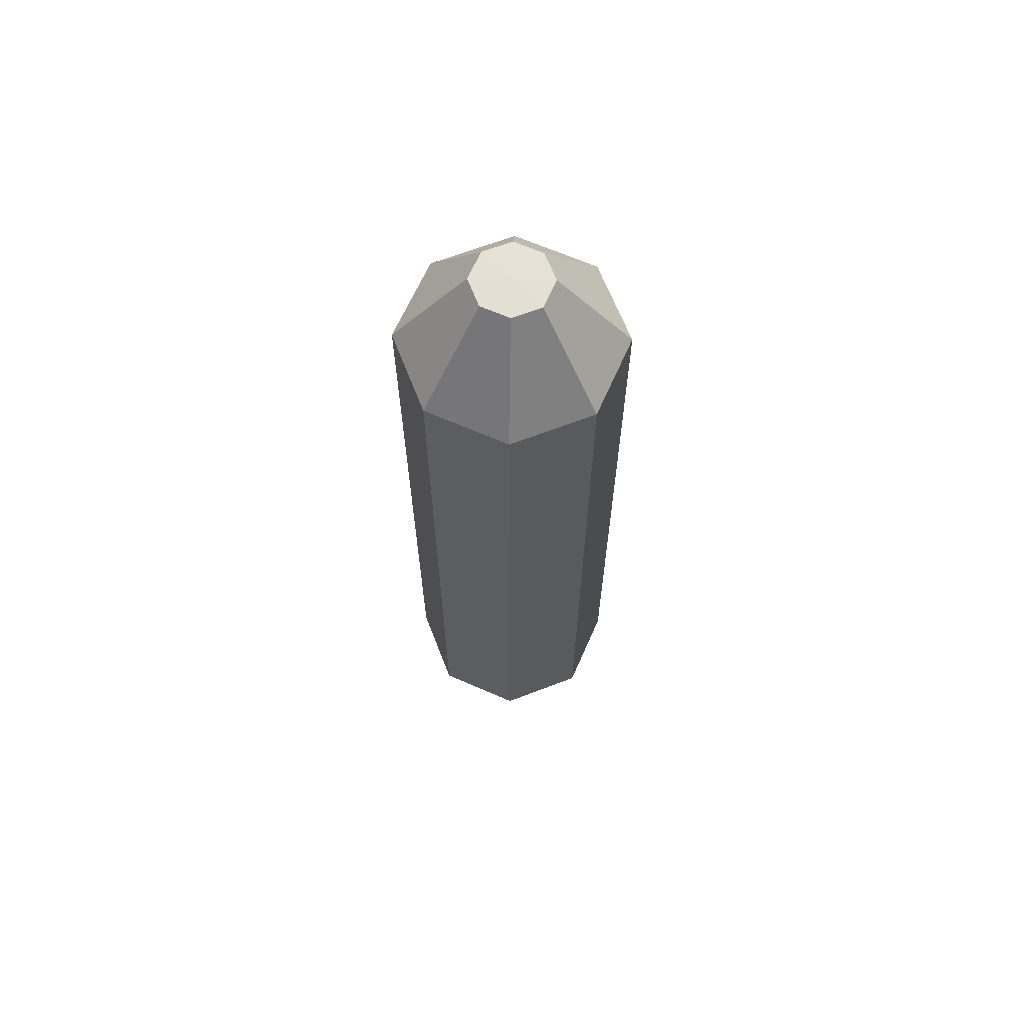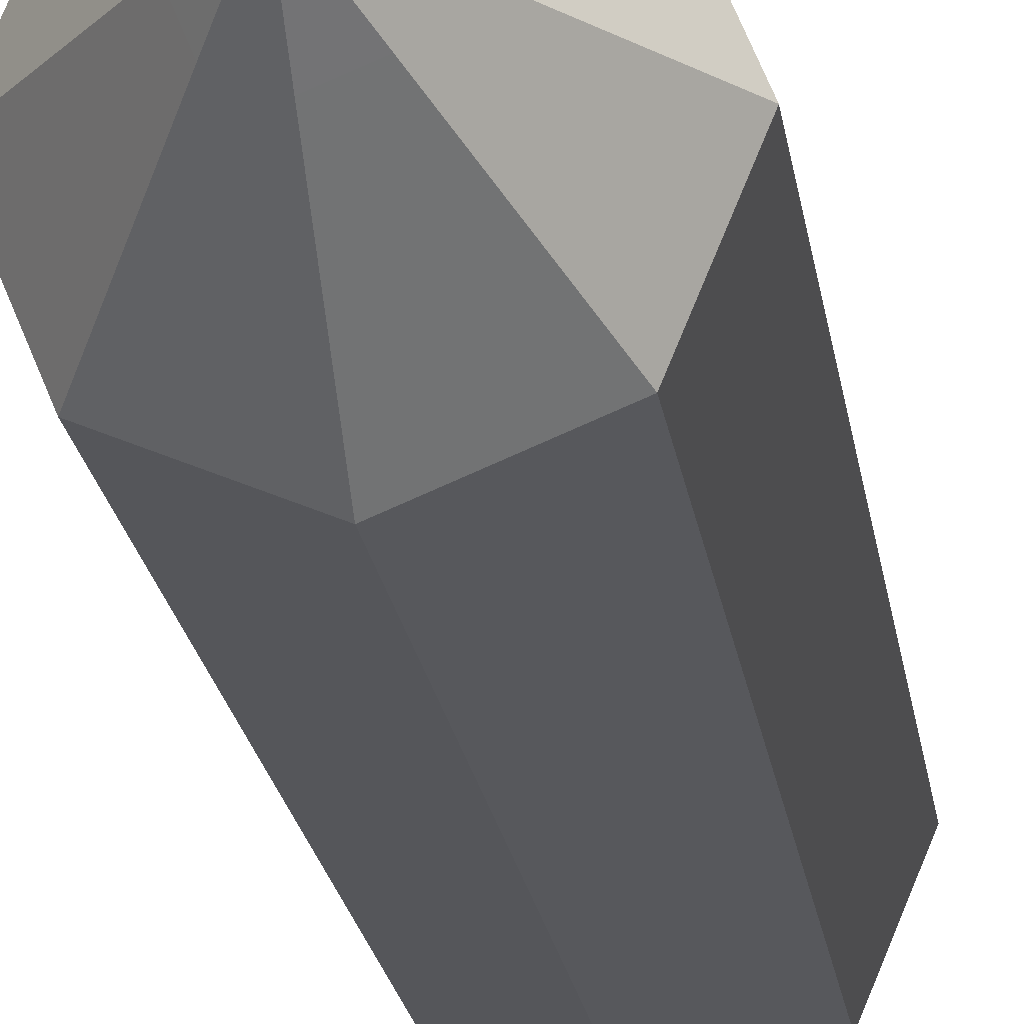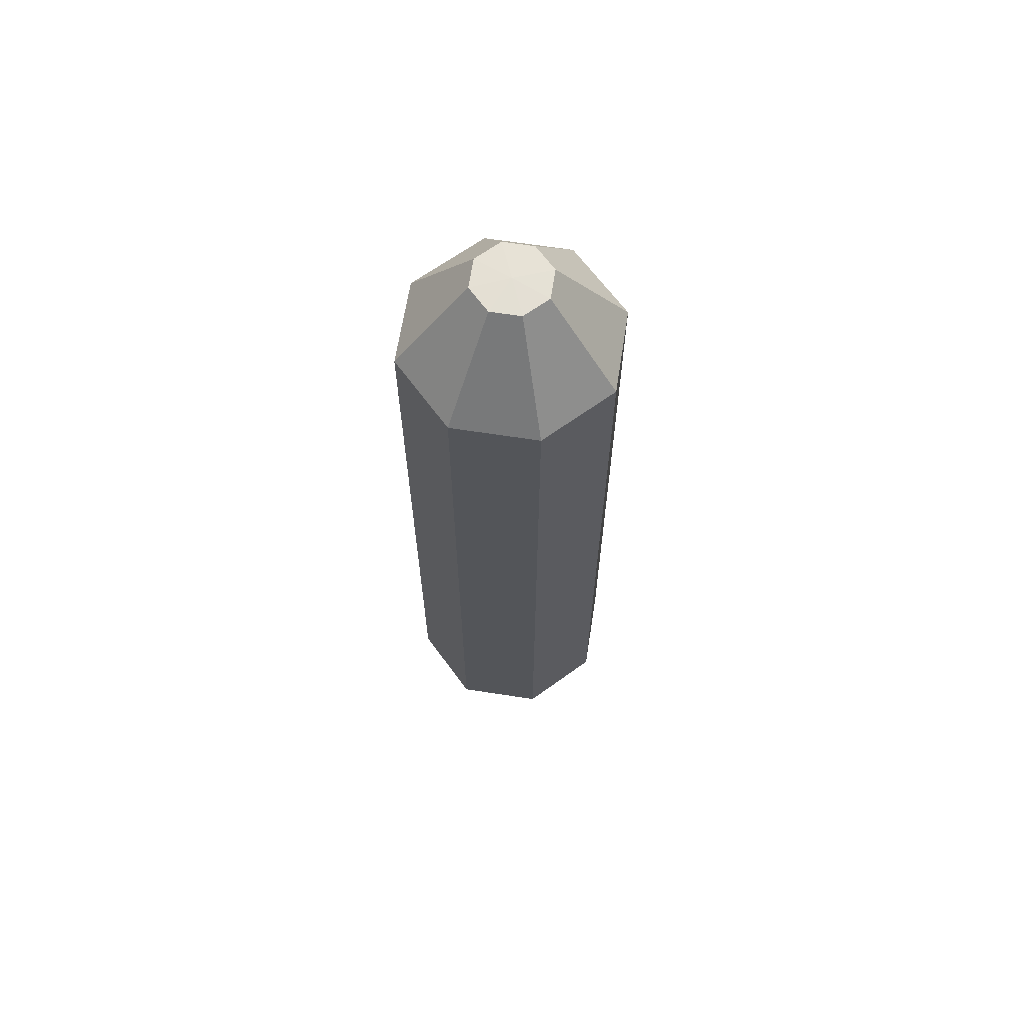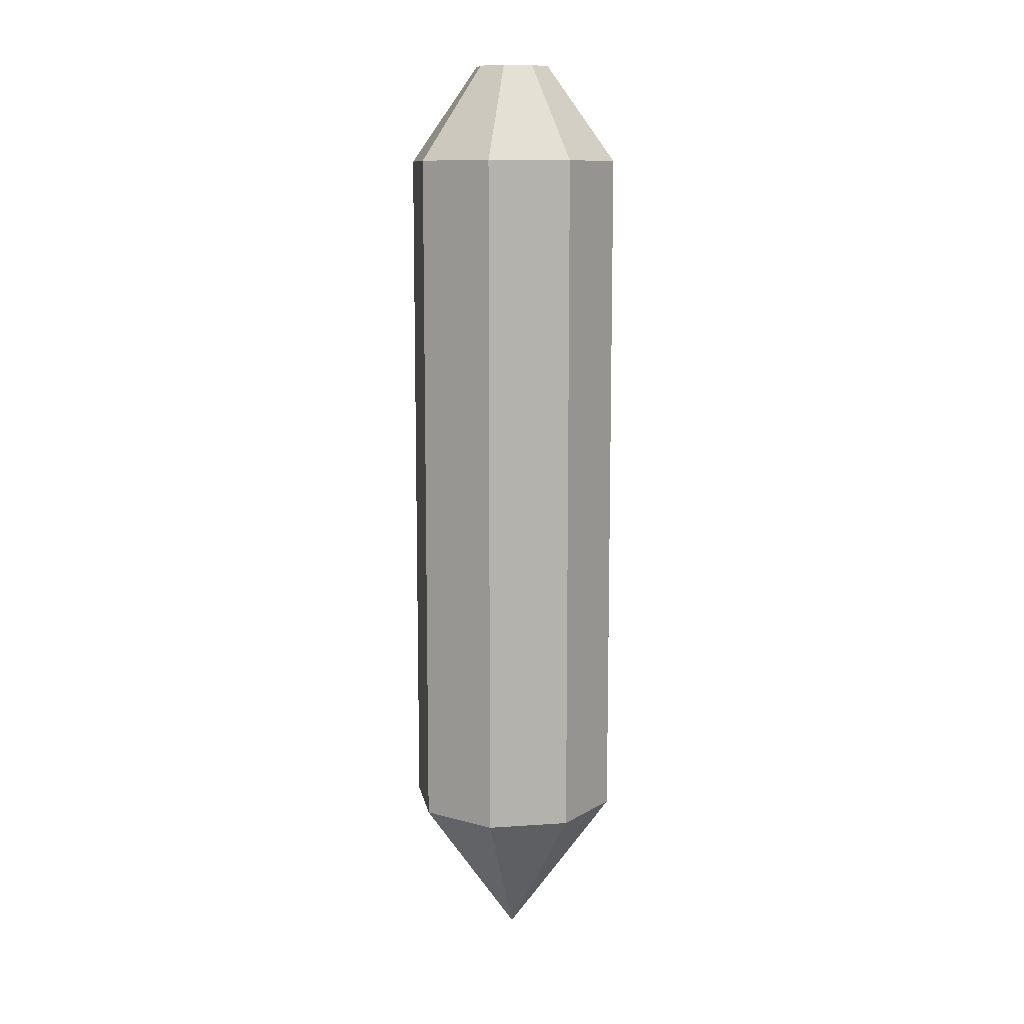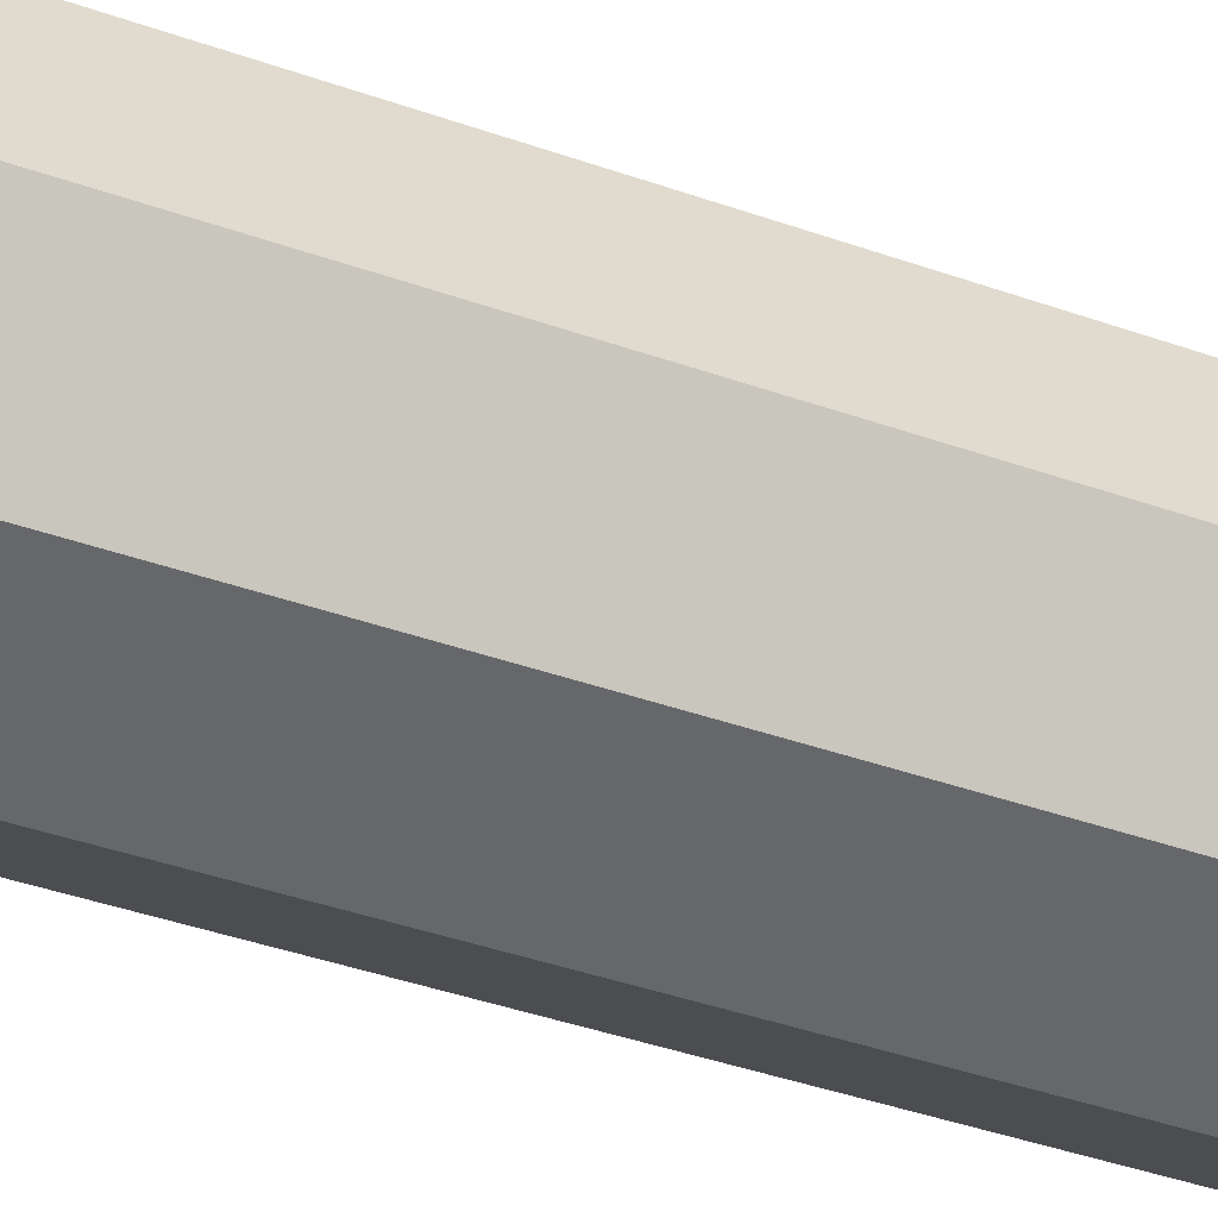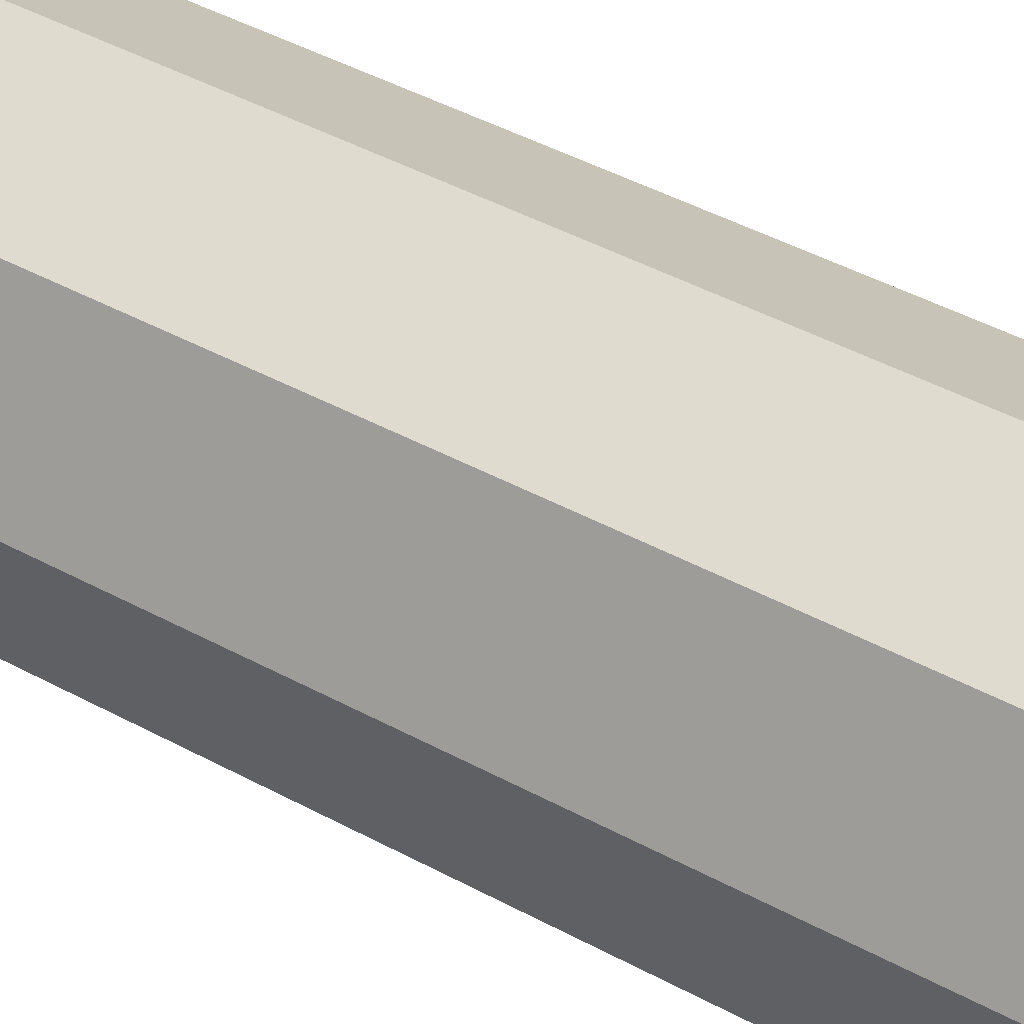
<metadata>
{"format":"obj","ext":"obj","renderer":"f3d","projection":"perspective","resolution":1024,"background":"white","views":[{"elev":65.3,"azim":1.3,"up":"+Y"},{"elev":-18.1,"azim":7.0,"up":"+Z"},{"elev":65.2,"azim":-13.6,"up":"+Y"},{"elev":10.5,"azim":-32.5,"up":"+Y"},{"elev":-31.7,"azim":-118.3,"up":"+Z"},{"elev":34.5,"azim":128.1,"up":"+Z"}]}
</metadata>
<code>
g default
v 0.1766 1.164 -0.1766
v 0 1.164 -0.2498
v -0.1766 1.164 -0.1766
v -0.2498 1.164 0
v -0.1766 1.164 0.1766
v 0 1.164 0.2498
v 0.1766 1.164 0.1766
v 0.2498 1.164 0
v 0.5657 1.931 -0.5657
v 0 1.931 -0.8
v -0.5657 1.931 -0.5657
v -0.8 1.931 0
v -0.5657 1.931 0.5657
v 0 1.931 0.8
v 0.5657 1.931 0.5657
v 0.8 1.931 -0
v 0.5657 2.489 -0.5657
v 0 2.489 -0.8
v -0.5657 2.489 -0.5657
v -0.8 2.489 0
v -0.5657 2.489 0.5657
v 0 2.489 0.8
v 0.5657 2.489 0.5657
v 0.8 2.489 0
v 0.5657 3.165 -0.5657
v 0 3.165 -0.8
v -0.5657 3.165 -0.5657
v -0.8 3.165 0
v -0.5657 3.165 0.5657
v 0 3.165 0.8
v 0.5657 3.165 0.5657
v 0.8 3.165 0
v 0.5657 3.841 -0.5657
v 0 3.841 -0.8
v -0.5657 3.841 -0.5657
v -0.8 3.841 0
v -0.5657 3.841 0.5657
v 0 3.841 0.8
v 0.5657 3.841 0.5657
v 0.8 3.841 0
v 0.5657 4.517 -0.5657
v 0 4.517 -0.8
v -0.5657 4.517 -0.5657
v -0.8 4.517 0
v -0.5657 4.517 0.5657
v 0 4.517 0.8
v 0.5657 4.517 0.5657
v 0.8 4.517 0
v 0.5657 5.194 -0.5657
v 0 5.194 -0.8
v -0.5657 5.194 -0.5657
v -0.8 5.194 0
v -0.5657 5.194 0.5657
v 0 5.194 0.8
v 0.5657 5.194 0.5657
v 0.8 5.194 0
v 0.5657 5.87 -0.5657
v 0 5.87 -0.8
v -0.5657 5.87 -0.5657
v -0.8 5.87 0
v -0.5657 5.87 0.5657
v 0 5.87 0.8
v 0.5657 5.87 0.5657
v 0.8 5.87 0
v 0.5657 6.546 -0.5657
v 0 6.546 -0.8
v -0.5657 6.546 -0.5657
v -0.8 6.546 0
v -0.5657 6.546 0.5657
v 0 6.546 0.8
v 0.5657 6.546 0.5657
v 0.8 6.546 0
v 0.5657 7.104 -0.5657
v 0 7.104 -0.8
v -0.5657 7.104 -0.5657
v -0.8 7.104 0
v -0.5657 7.104 0.5657
v 0 7.104 0.8
v 0.5657 7.104 0.5657
v 0.8 7.104 0
v 0.2 7.82 -0.2
v 0 7.82 -0.2828
v -0.2 7.82 -0.2
v -0.2828 7.82 0
v -0.2 7.82 0.2
v 0 7.82 0.2828
v 0.2 7.82 0.2
v 0.2828 7.82 0
v 0 0.8189 0
v 0 7.828 0
v 0.4486 1.441 -0
v 0.3172 1.441 0.3172
v 0 1.441 0.4486
v -0.3172 1.441 0.3172
v -0.4486 1.441 0
v -0.3172 1.441 -0.3172
v 0 1.441 -0.4486
v 0.3172 1.441 -0.3172
v 0.6425 1.711 -0
v 0.4543 1.711 0.4543
v 0 1.711 0.6425
v -0.4543 1.711 0.4543
v -0.6425 1.711 0
v -0.4543 1.711 -0.4543
v 0 1.711 -0.6425
v 0.4543 1.711 -0.4543
v 0.3903 7.671 0
v 0.276 7.671 0.276
v 0 7.671 0.3903
v -0.276 7.671 0.276
v -0.3903 7.671 0
v -0.276 7.671 -0.276
v 0 7.671 -0.3903
v 0.276 7.671 -0.276
v 0.4943 7.527 0
v 0.3495 7.527 0.3495
v 0 7.527 0.4943
v -0.3495 7.527 0.3495
v -0.4943 7.527 0
v -0.3495 7.527 -0.3495
v 0 7.527 -0.4943
v 0.3495 7.527 -0.3495
v 0.6518 7.309 0
v 0.4609 7.309 0.4609
v 0 7.309 0.6518
v -0.4609 7.309 0.4609
v -0.6518 7.309 0
v -0.4609 7.309 -0.4609
v 0 7.309 -0.6518
v 0.4609 7.309 -0.4609
v 0.8 2.251 -0
v 0.5657 2.251 0.5657
v 0 2.251 0.8
v -0.5657 2.251 0.5657
v -0.8 2.251 0
v -0.5657 2.251 -0.5657
v 0 2.251 -0.8
v 0.5657 2.251 -0.5657
v 0.8 6.847 0
v 0.5657 6.847 0.5657
v 0 6.847 0.8
v -0.5657 6.847 0.5657
v -0.8 6.847 0
v -0.5657 6.847 -0.5657
v 0 6.847 -0.8
v 0.5657 6.847 -0.5657
g pencil2
f 2 1 89
f 3 2 89
f 4 3 89
f 5 4 89
f 6 5 89
f 7 6 89
f 8 7 89
f 1 8 89
f 1 2 97 98
f 2 3 96 97
f 3 4 95 96
f 4 5 94 95
f 5 6 93 94
f 6 7 92 93
f 7 8 91 92
f 8 1 98 91
f 9 10 137 138
f 10 11 136 137
f 11 12 135 136
f 12 13 134 135
f 13 14 133 134
f 14 15 132 133
f 15 16 131 132
f 16 9 138 131
f 17 18 26 25
f 18 19 27 26
f 19 20 28 27
f 20 21 29 28
f 21 22 30 29
f 22 23 31 30
f 23 24 32 31
f 24 17 25 32
f 25 26 34 33
f 26 27 35 34
f 27 28 36 35
f 28 29 37 36
f 29 30 38 37
f 30 31 39 38
f 31 32 40 39
f 32 25 33 40
f 33 34 42 41
f 34 35 43 42
f 35 36 44 43
f 36 37 45 44
f 37 38 46 45
f 38 39 47 46
f 39 40 48 47
f 40 33 41 48
f 41 42 50 49
f 42 43 51 50
f 43 44 52 51
f 44 45 53 52
f 45 46 54 53
f 46 47 55 54
f 47 48 56 55
f 48 41 49 56
f 49 50 58 57
f 50 51 59 58
f 51 52 60 59
f 52 53 61 60
f 53 54 62 61
f 54 55 63 62
f 55 56 64 63
f 56 49 57 64
f 57 58 66 65
f 58 59 67 66
f 59 60 68 67
f 60 61 69 68
f 61 62 70 69
f 62 63 71 70
f 63 64 72 71
f 64 57 65 72
f 65 66 145 146
f 66 67 144 145
f 67 68 143 144
f 68 69 142 143
f 69 70 141 142
f 70 71 140 141
f 71 72 139 140
f 72 65 146 139
f 73 74 129 130
f 74 75 128 129
f 75 76 127 128
f 76 77 126 127
f 77 78 125 126
f 78 79 124 125
f 79 80 123 124
f 80 73 130 123
f 82 90 81
f 83 90 82
f 84 90 83
f 85 90 84
f 86 90 85
f 87 90 86
f 88 90 87
f 81 90 88
f 92 91 99 100
f 93 92 100 101
f 94 93 101 102
f 95 94 102 103
f 96 95 103 104
f 97 96 104 105
f 98 97 105 106
f 91 98 106 99
f 100 99 16 15
f 101 100 15 14
f 102 101 14 13
f 103 102 13 12
f 104 103 12 11
f 105 104 11 10
f 106 105 10 9
f 99 106 9 16
f 108 107 88 87
f 109 108 87 86
f 110 109 86 85
f 111 110 85 84
f 112 111 84 83
f 113 112 83 82
f 114 113 82 81
f 107 114 81 88
f 116 115 107 108
f 117 116 108 109
f 118 117 109 110
f 119 118 110 111
f 120 119 111 112
f 121 120 112 113
f 122 121 113 114
f 115 122 114 107
f 124 123 115 116
f 125 124 116 117
f 126 125 117 118
f 127 126 118 119
f 128 127 119 120
f 129 128 120 121
f 130 129 121 122
f 123 130 122 115
f 132 131 24 23
f 133 132 23 22
f 134 133 22 21
f 135 134 21 20
f 136 135 20 19
f 137 136 19 18
f 138 137 18 17
f 131 138 17 24
f 140 139 80 79
f 141 140 79 78
f 142 141 78 77
f 143 142 77 76
f 144 143 76 75
f 145 144 75 74
f 146 145 74 73
f 139 146 73 80

</code>
